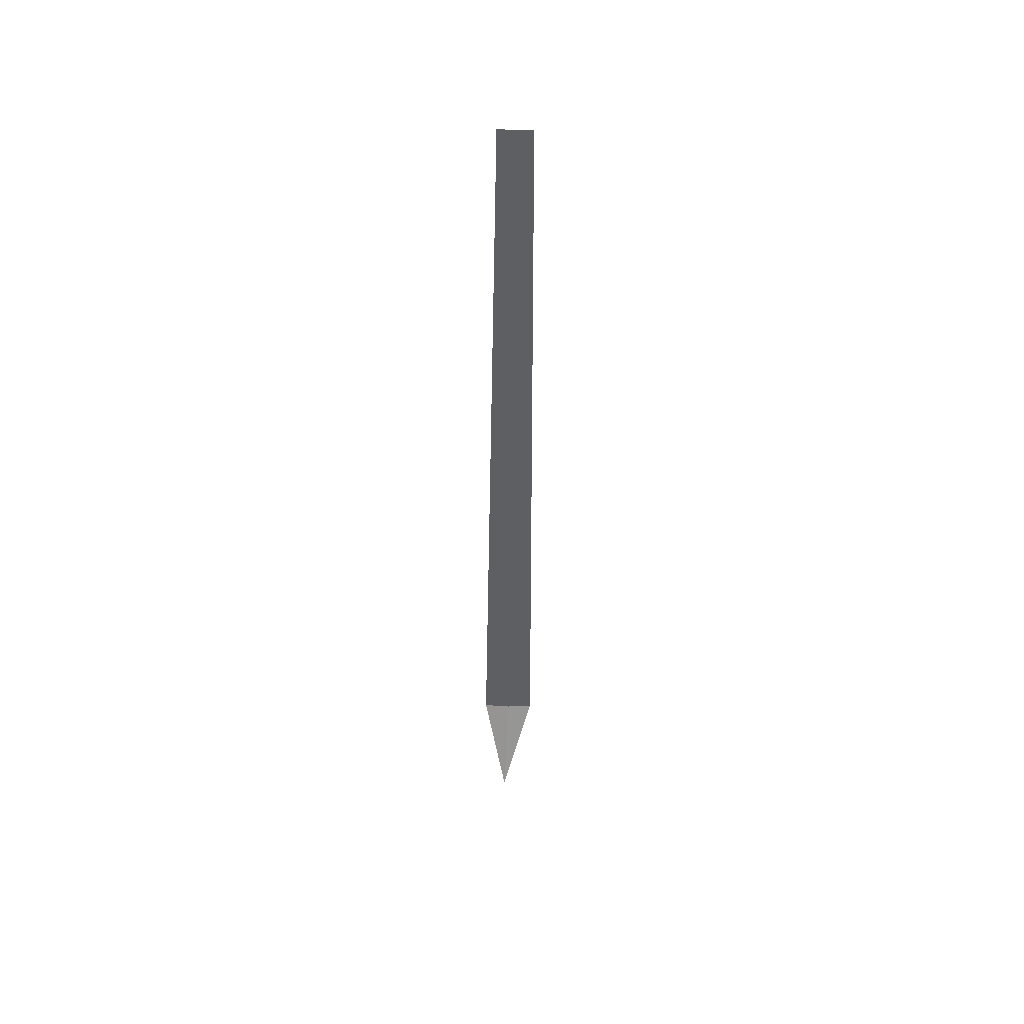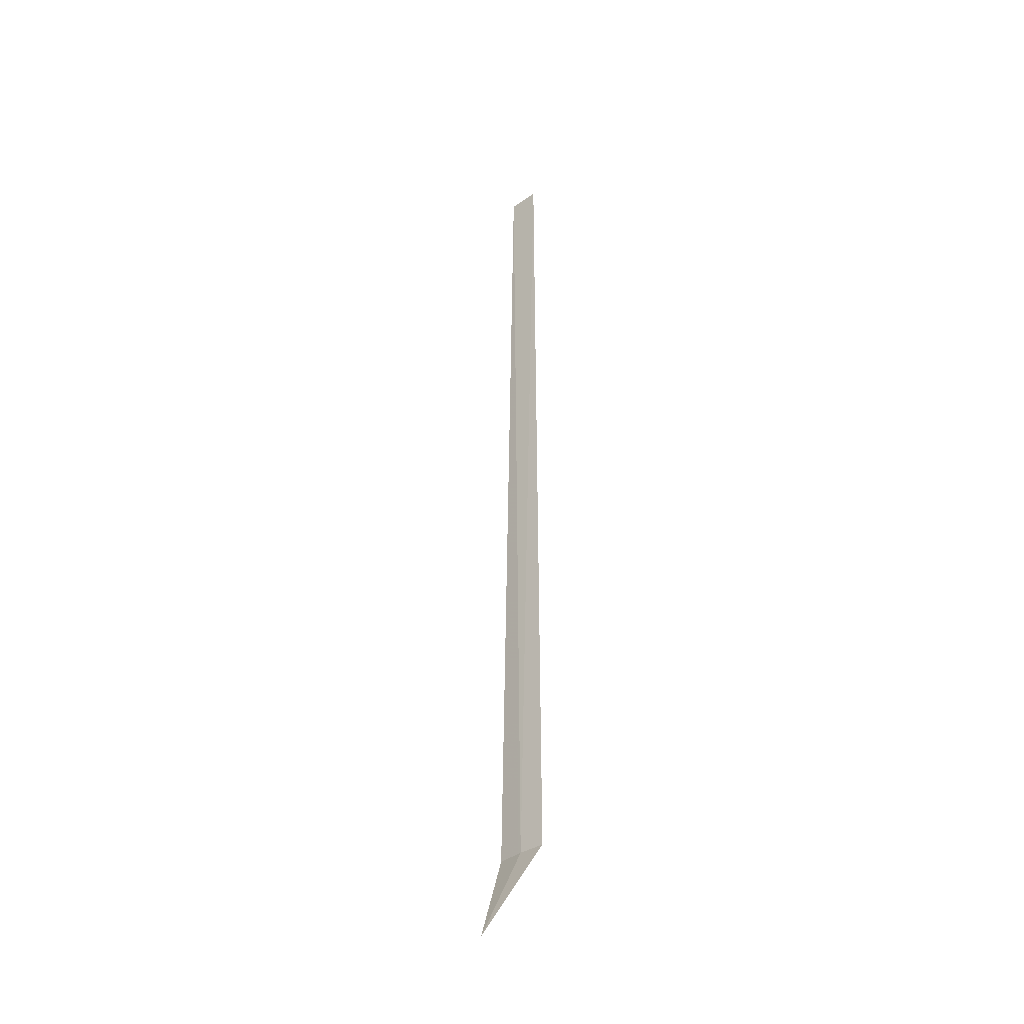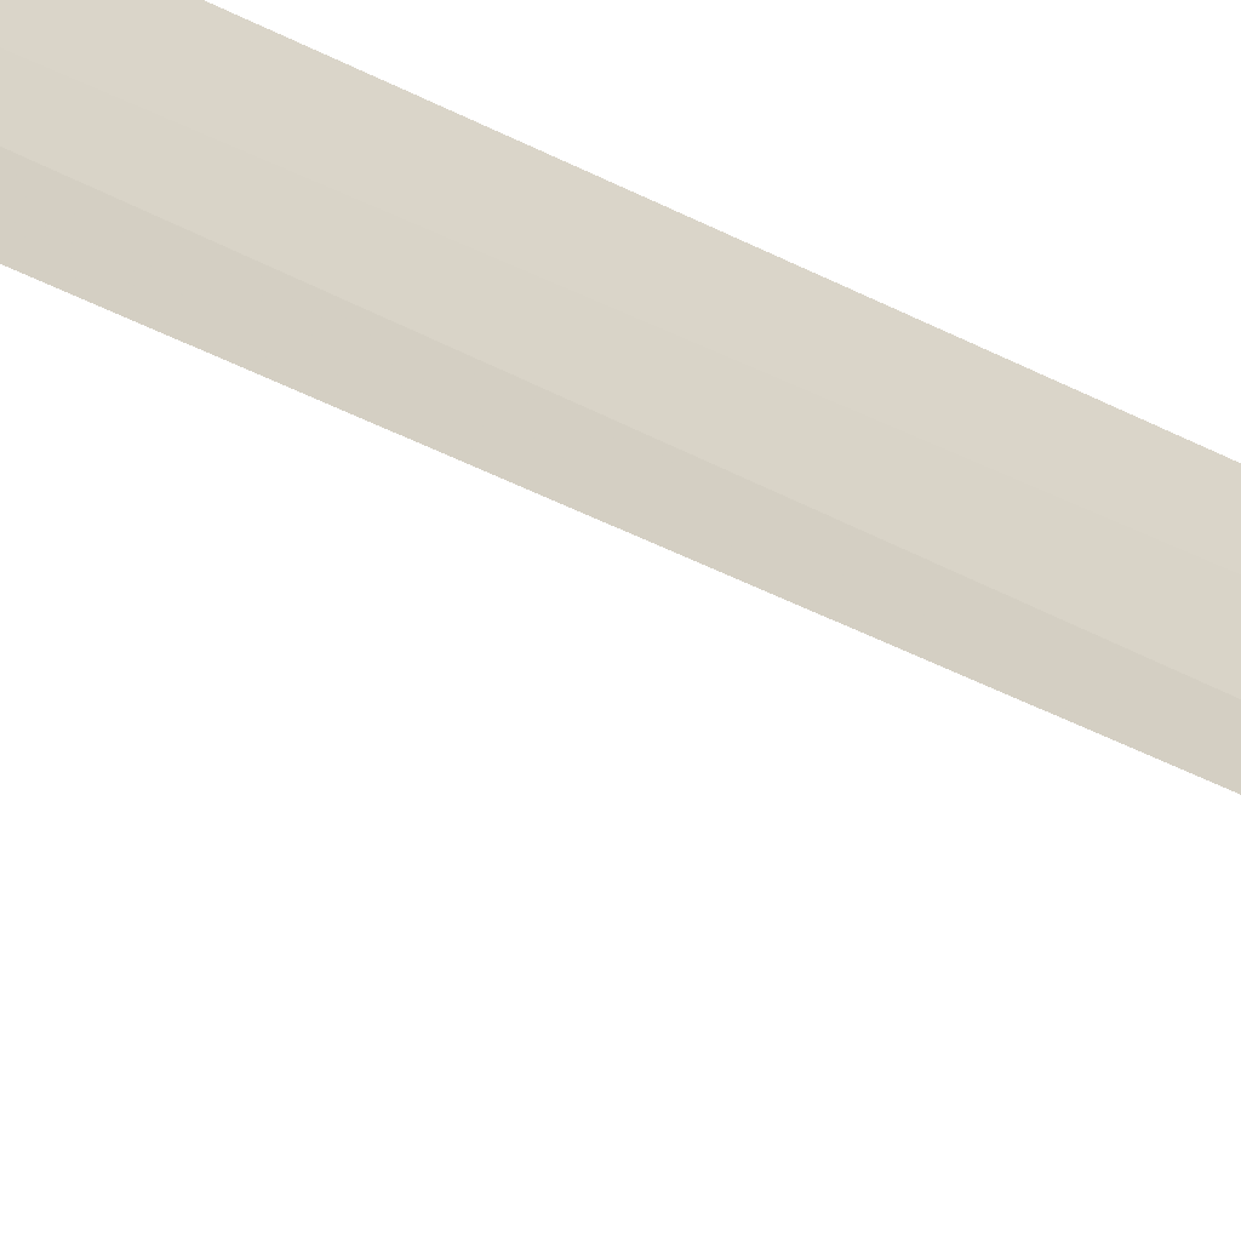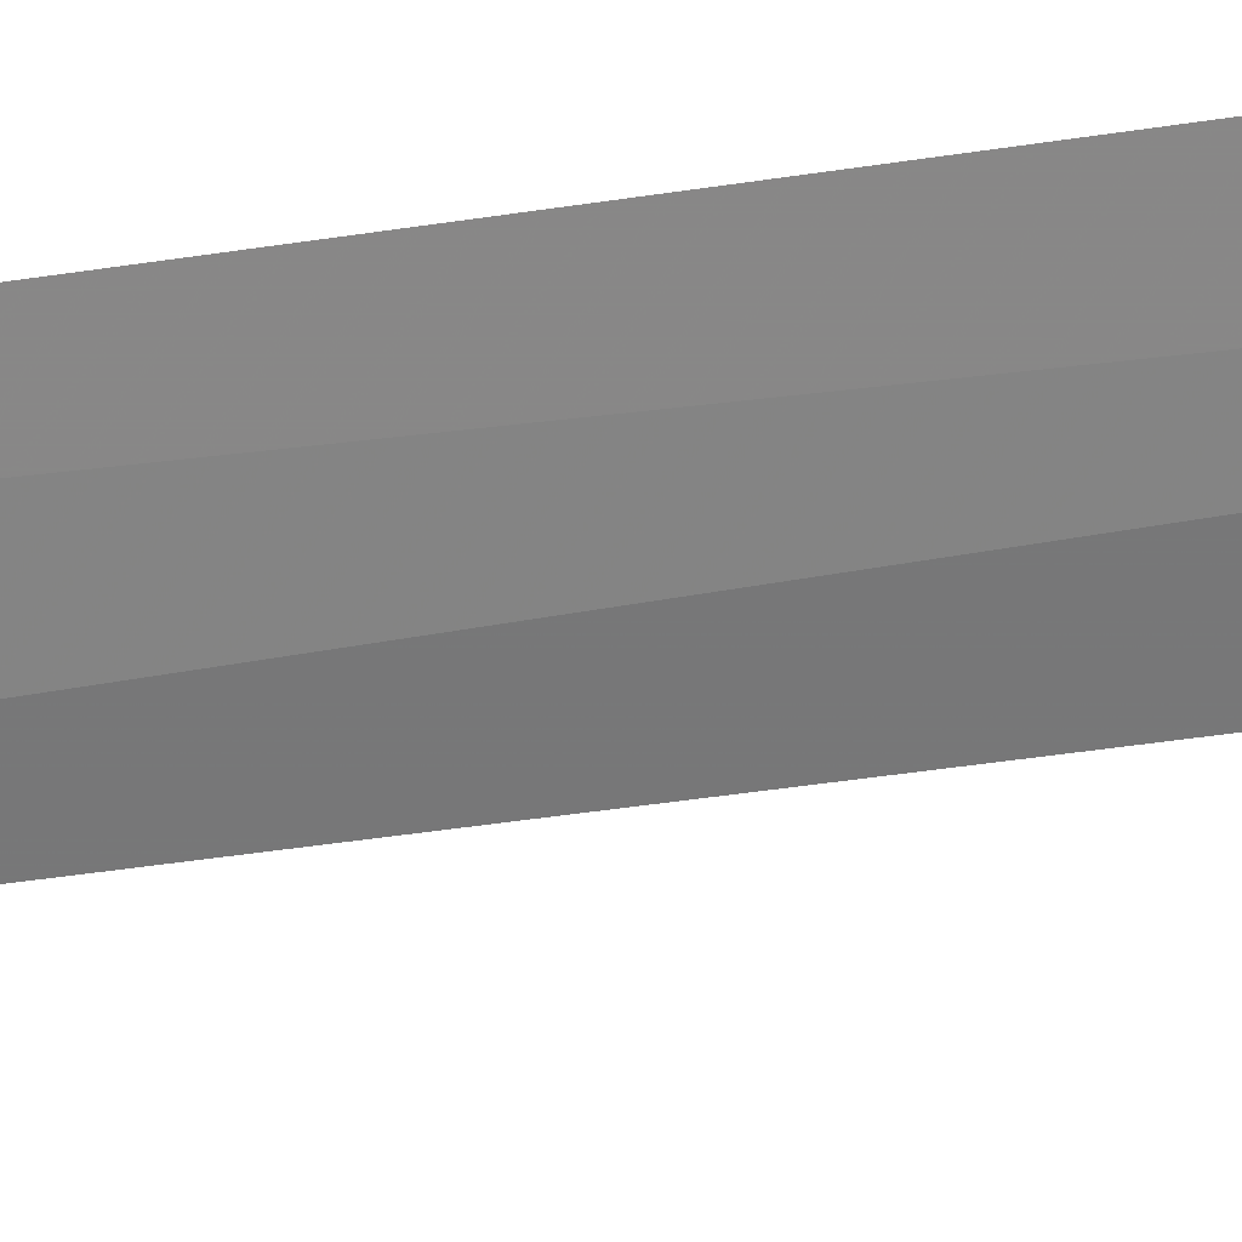
<metadata>
{"format":"obj","ext":"obj","renderer":"f3d","projection":"perspective","resolution":1024,"background":"white","views":[{"elev":48.8,"azim":75.2,"up":"+Z"},{"elev":-35.9,"azim":117.8,"up":"+Z"},{"elev":-41.9,"azim":-123.2,"up":"+Y"},{"elev":11.5,"azim":54.9,"up":"+Y"}]}
</metadata>
<code>
v -24.21 -29.51 86.5
v -24.11 -29.1 86.5
v -24.12 -29.14 100
v -24.25 -29.63 100
v -24.36 -29.91 86.5
v -23.51 -29.77 85
f 1 3 2
f 1 4 3
f 1 5 4
f 1 6 5
f 1 2 6

</code>
